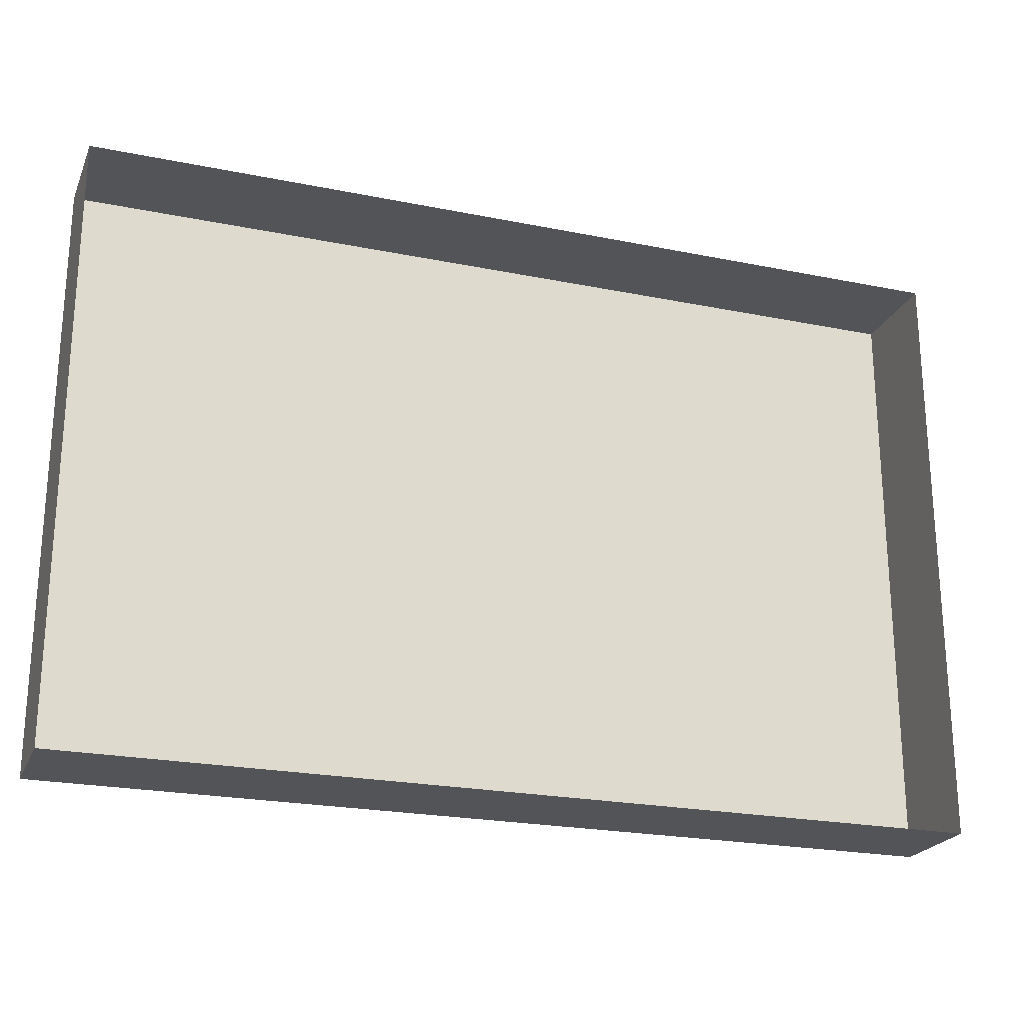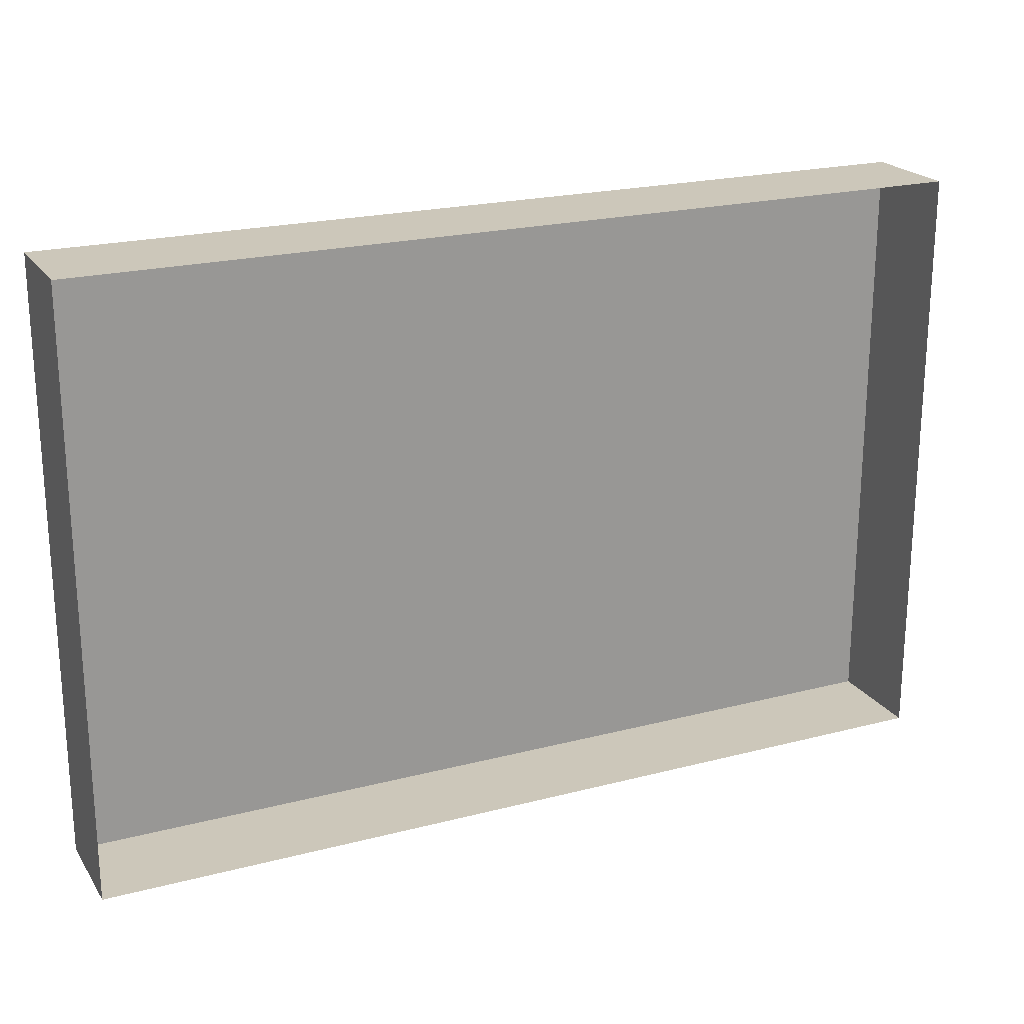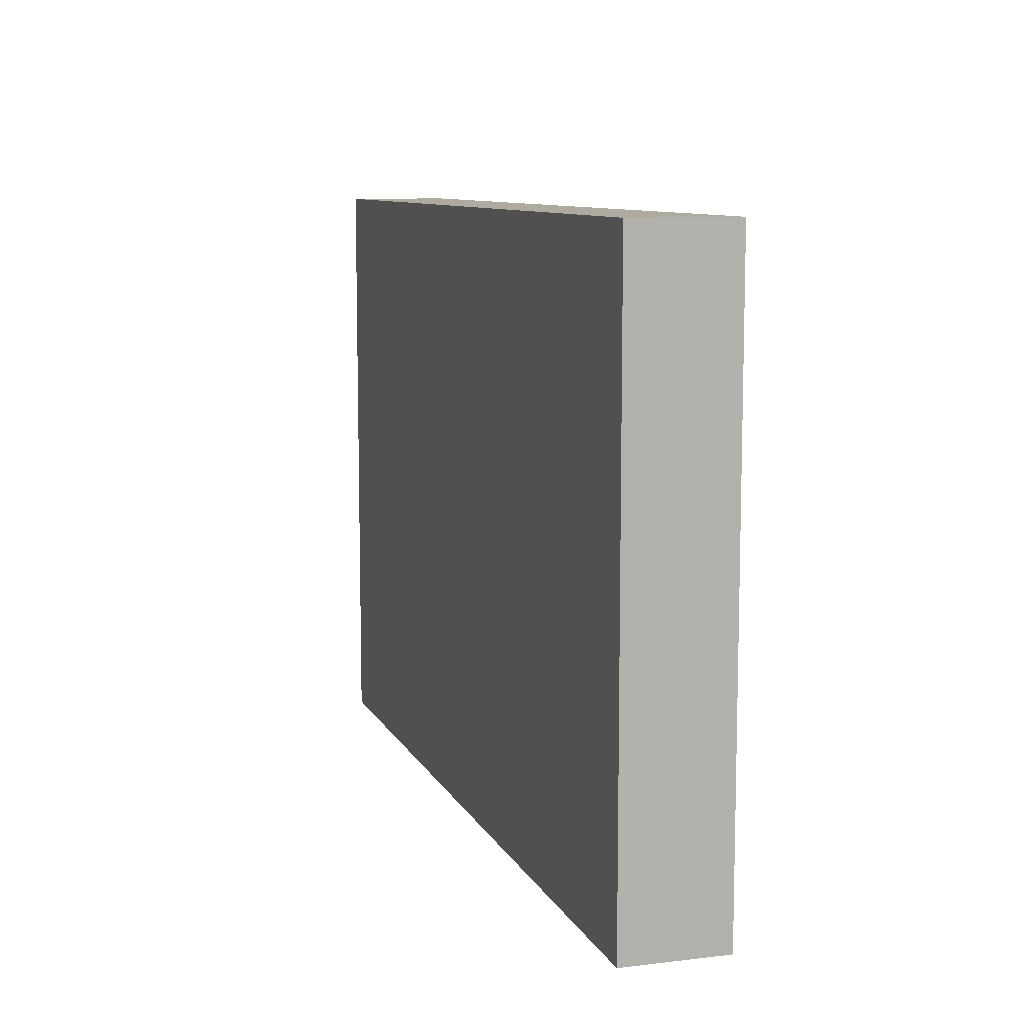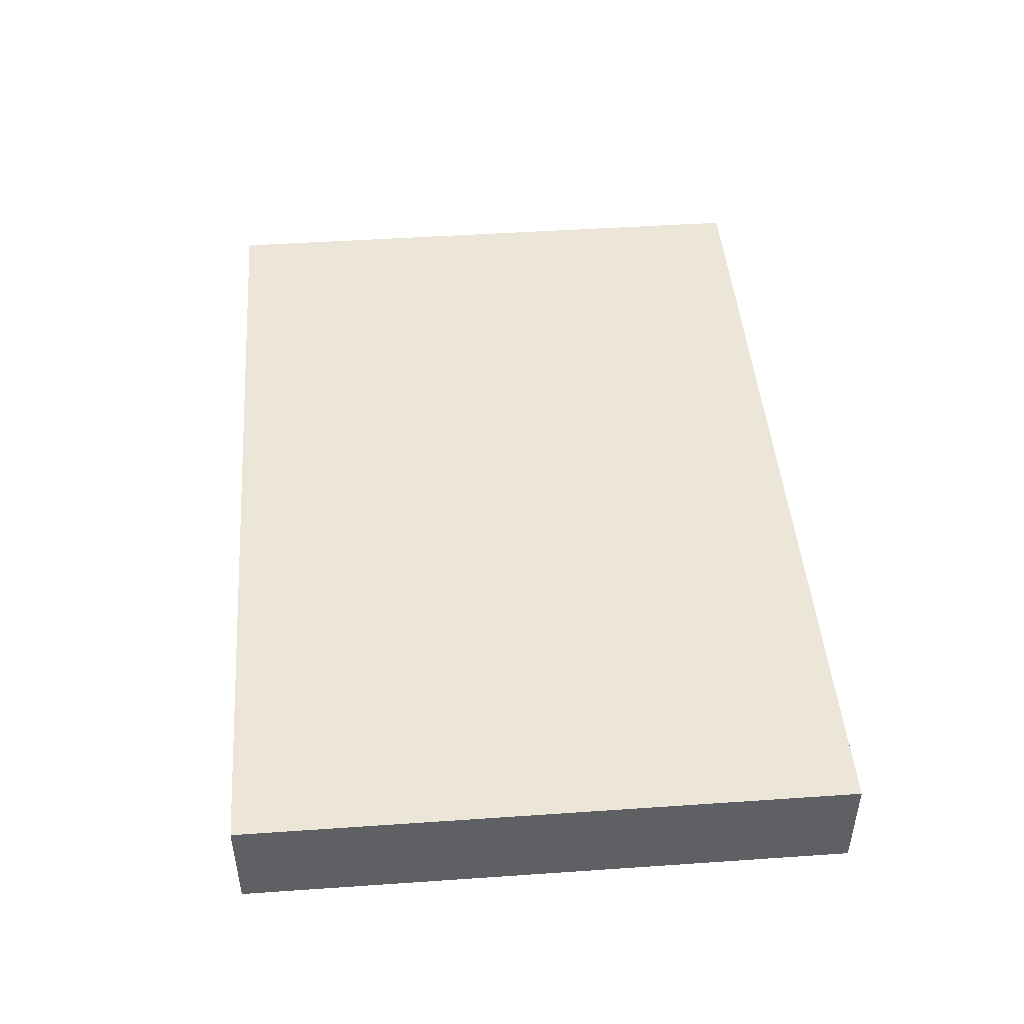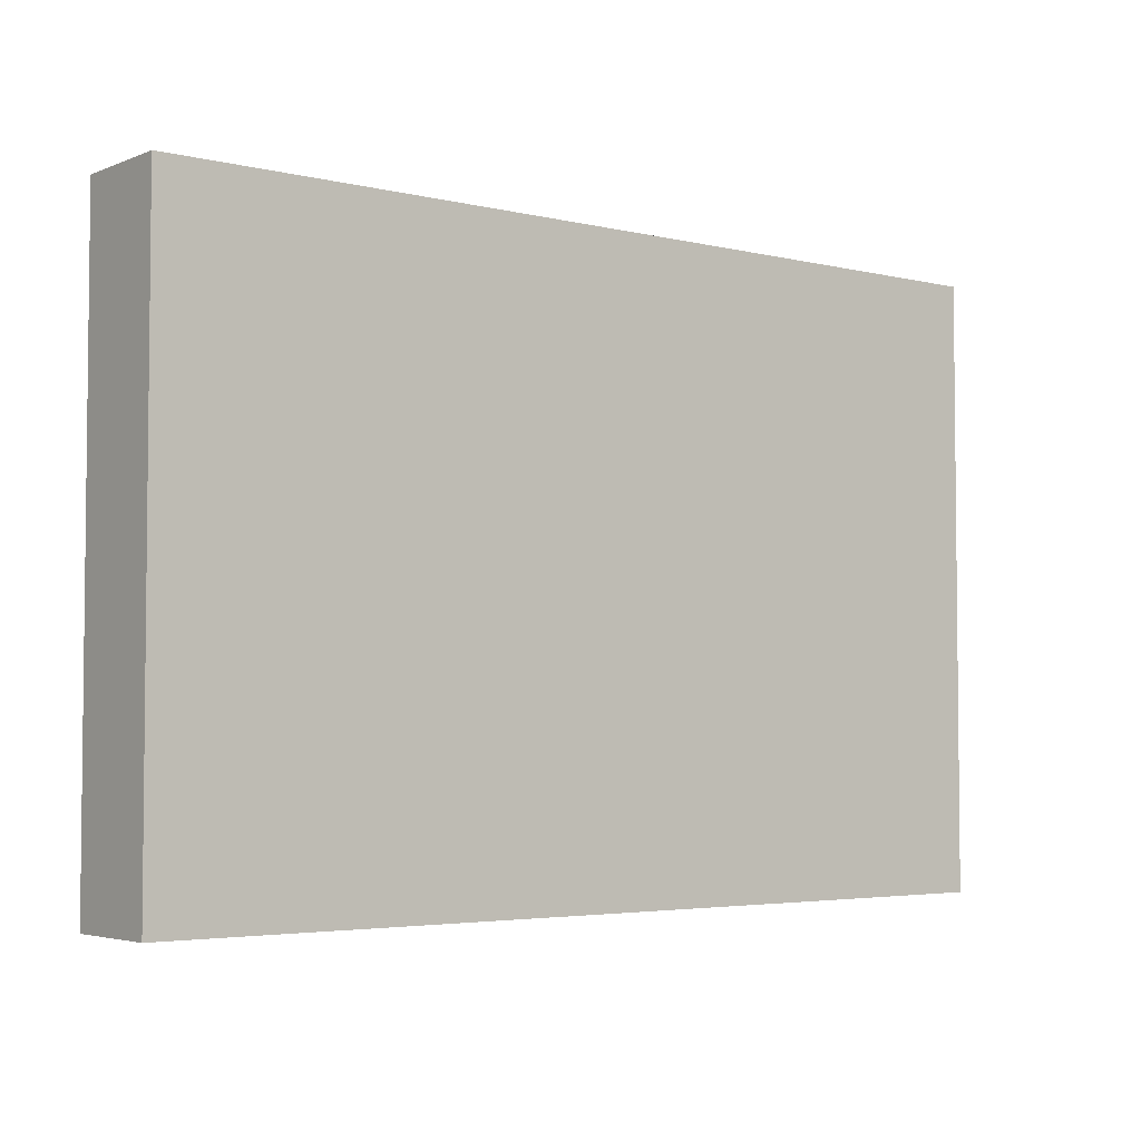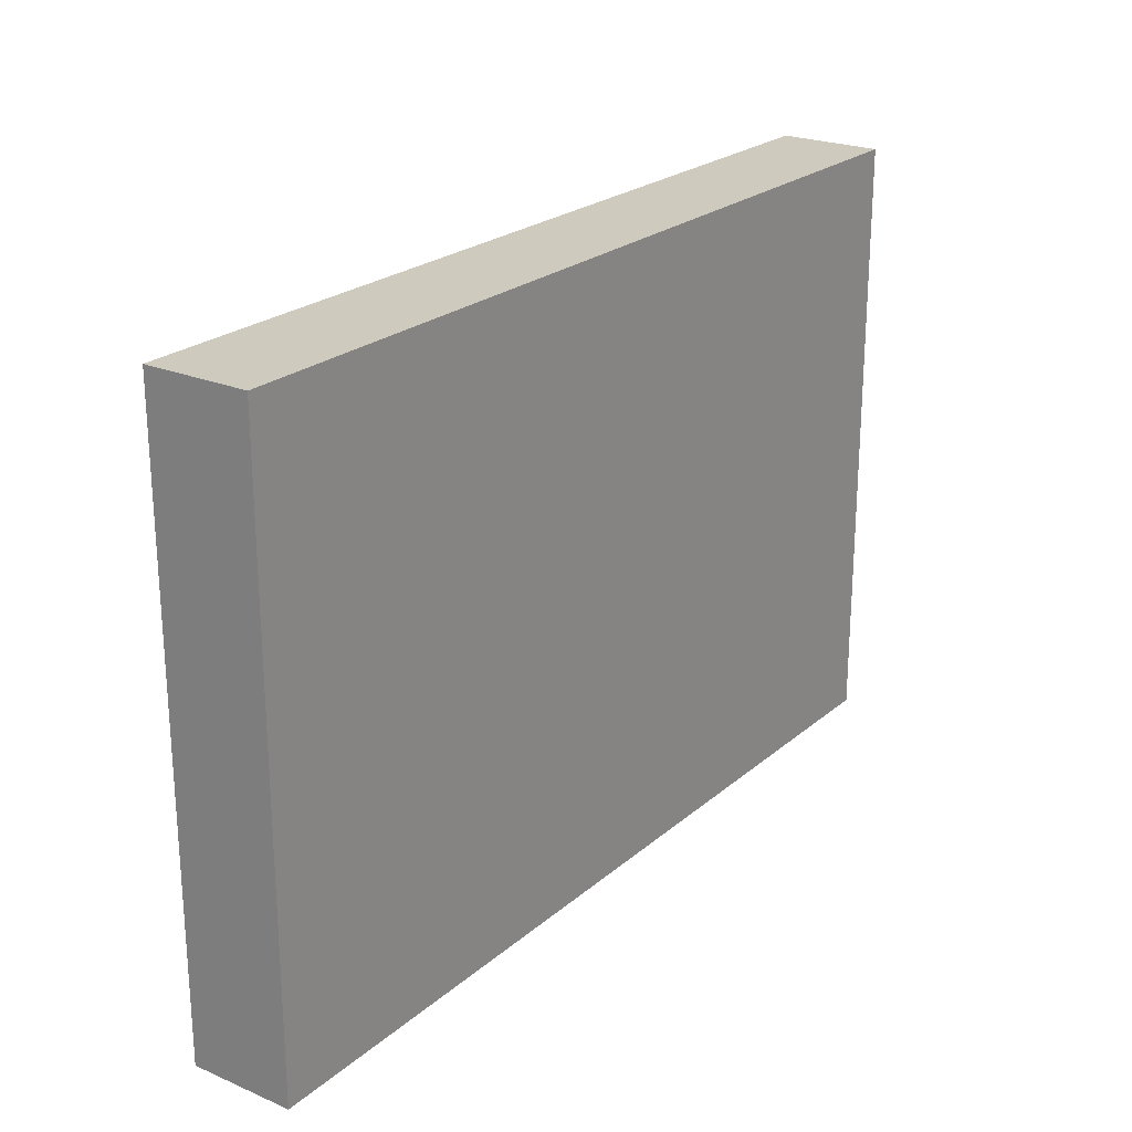
<metadata>
{"format":"obj","ext":"obj","renderer":"f3d","projection":"perspective","resolution":1024,"background":"white","views":[{"elev":-22.9,"azim":-19.1,"up":"+Z"},{"elev":21.5,"azim":-24.7,"up":"+Z"},{"elev":9.4,"azim":-107.3,"up":"+Z"},{"elev":46.1,"azim":85.5,"up":"+Y"},{"elev":-3.9,"azim":141.7,"up":"+Z"},{"elev":23.2,"azim":125.7,"up":"+Z"}]}
</metadata>
<code>
o mesh95/mesh95-geometry#mesh95-geometry
v -0.1333 -0.1549 0.3051
v -0.1929 -0.1549 0.2652
v -0.1929 -0.1549 0.3051
v -0.1333 -0.1549 0.2652
v -0.1929 -0.1616 0.3051
v -0.1333 -0.1616 0.2652
v -0.1929 -0.1616 0.2652
v -0.1333 -0.1616 0.3051
f 1 2 3
f 2 1 4
f 3 2 1
f 4 1 2
f 2 5 3
f 3 5 2
f 5 1 3
f 3 1 5
f 1 6 4
f 4 6 1
f 6 2 4
f 4 2 6
f 5 2 7
f 7 2 5
f 1 5 8
f 8 5 1
f 6 1 8
f 8 1 6
f 2 6 7
f 7 6 2

</code>
